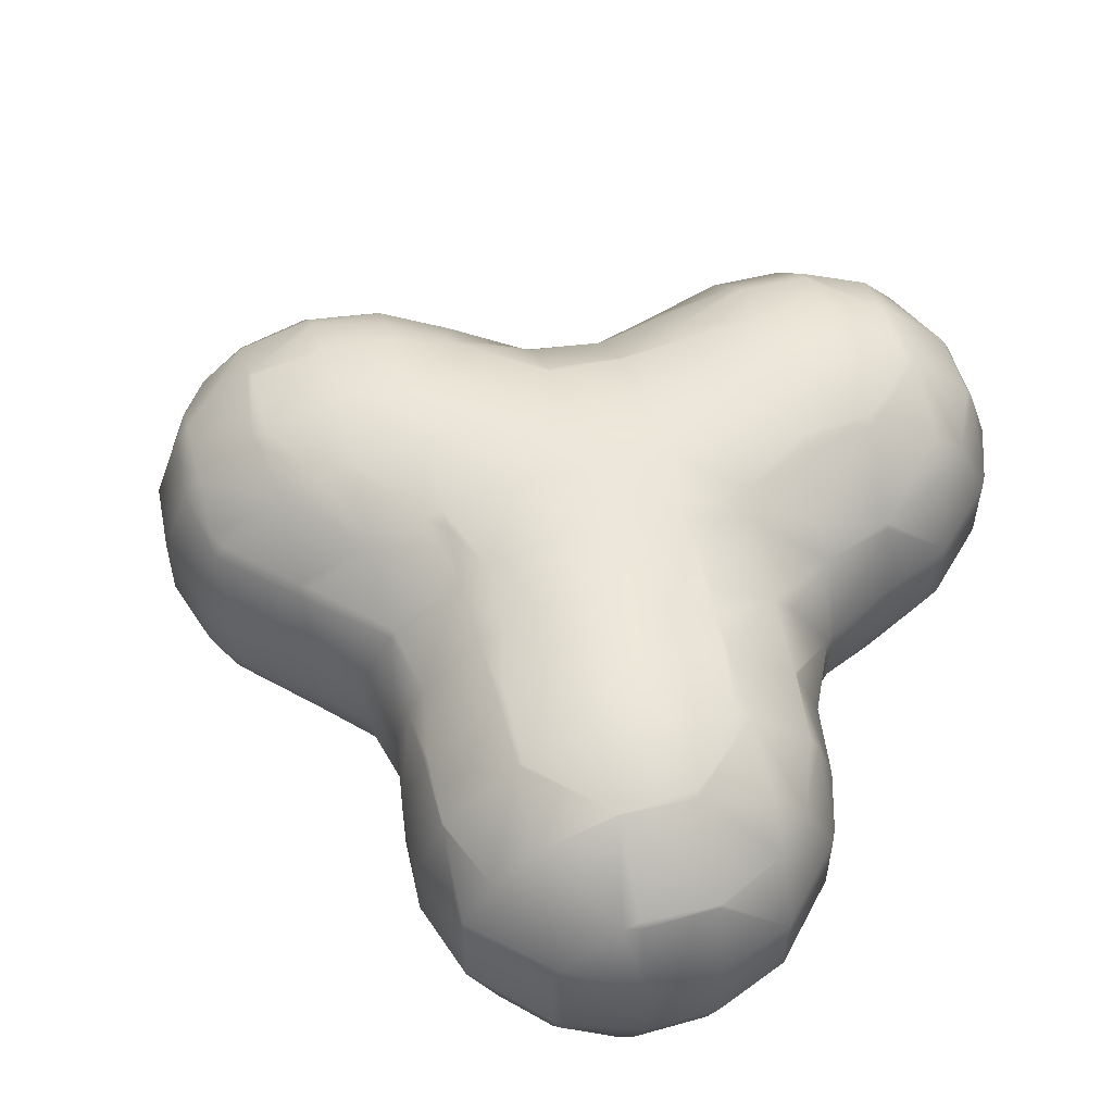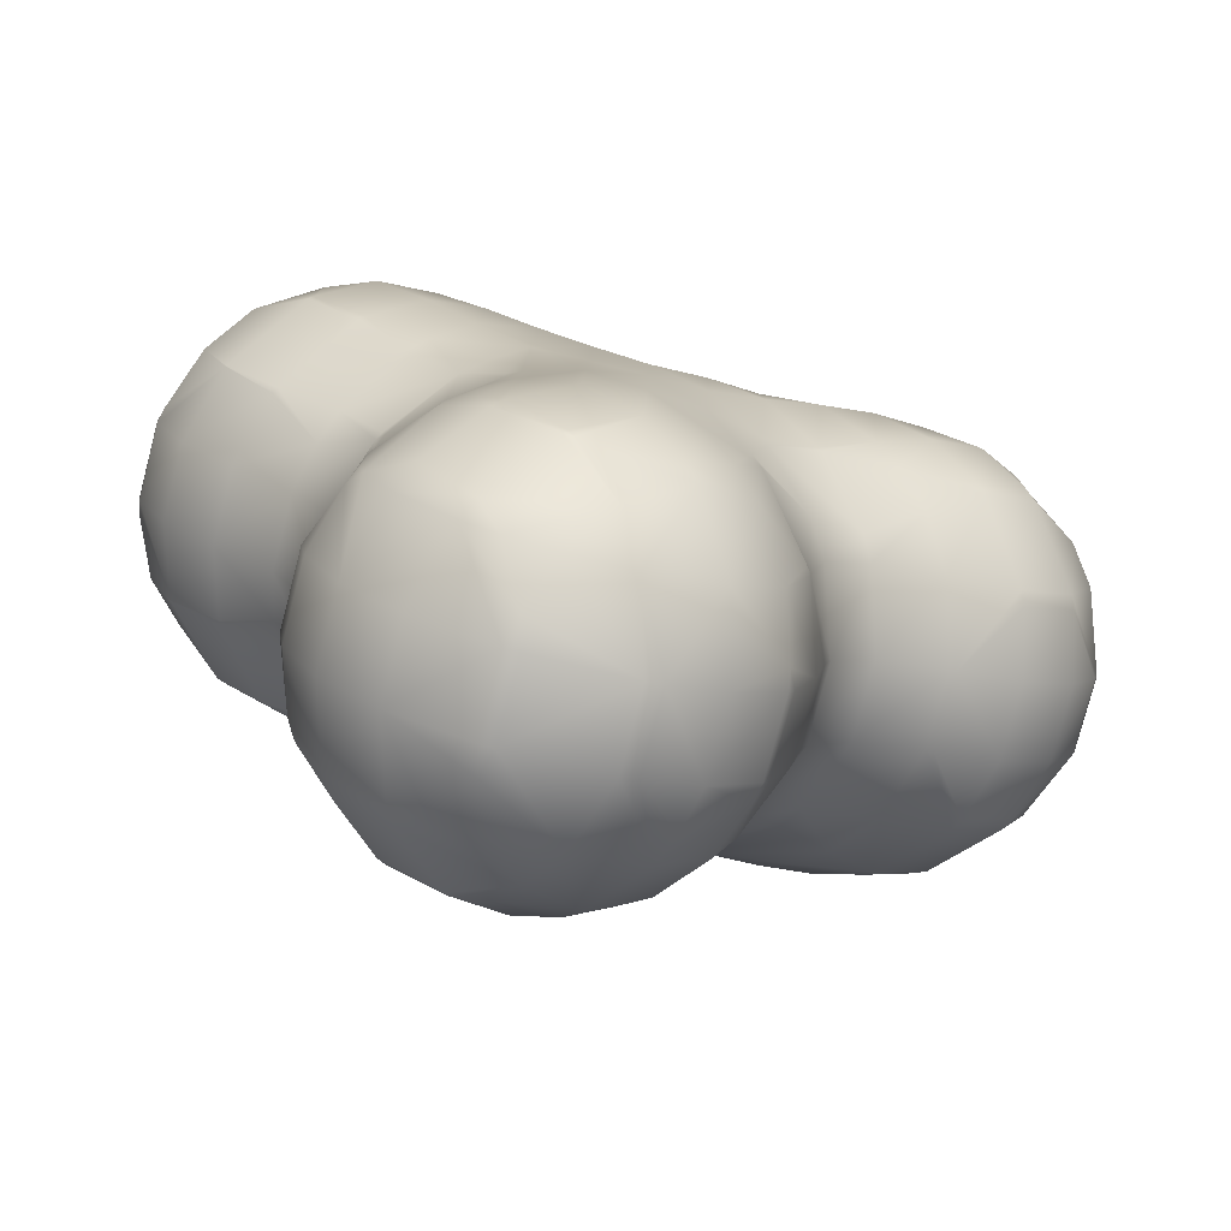
<metadata>
{"format":"obj","ext":"obj","renderer":"f3d","projection":"perspective","resolution":1024,"background":"white","views":[{"elev":53.4,"azim":-58.6,"up":"+Y"},{"elev":-78.9,"azim":-14.6,"up":"+Z"}]}
</metadata>
<code>
o Mball
v 4.896 2.402 2.075
v 5.586 1.94 1.351
v 5.905 1.5 1.655
v 5.549 1.5 2.697
v 5.89 1.5 1.033
v 6.209 0.5 0.6985
v 6.239 0.5 1.974
v 6.209 -0.5 0.6985
v 6.239 -0.5 1.974
v 5.89 -1.5 1.033
v 5.905 -1.5 1.655
v 5.586 -1.94 1.351
v 4.896 -2.402 2.075
v 5.549 -1.5 2.697
v 4.206 -2.402 2.799
v 4.859 -1.5 3.421
v 3.516 -1.94 3.522
v 3.834 -1.5 3.826
v 4.93 -1.325 3.489
v 4.169 -0.5 4.145
v 4.36 -0.5 4.086
v 4.169 0.5 4.145
v 4.36 0.5 4.086
v 2.894 -0.5 4.175
v 2.894 0.5 4.175
v 2.7 -0.5 4.126
v 2.7 0.5 4.126
v 2.102 1.417 3.556
v 2.137 1.5 3.52
v 3.213 1.5 3.841
v 2.008 1.5 3.466
v 1.379 1.913 2.866
v 1.917 2.5 2.301
v 2.508 2.5 2.562
v 2.792 2.412 2.832
v 2.069 2.61 2.142
v 2.759 2.87 1.419
v 3.482 2.788 2.109
v 2.905 2.5 2.714
v 3.449 2.812 0.6948
v 4.173 2.788 1.385
v 4.024 2.5 0.09127
v 4.742 2.5 0.7875
v 4.139 2.405 -0.0289
v 4.863 2.402 0.6612
v 4.761 1.5 -0.6817
v 5.485 1.5 0.008394
v 4.829 1.325 -0.7526
v 5.553 1.325 -0.06255
v 5.028 0.5 -0.9609
v 5.751 0.5 -0.2708
v 5.028 -0.5 -0.9609
v 5.751 -0.5 -0.2708
v 4.829 -1.325 -0.7526
v 5.553 -1.325 -0.06255
v 4.761 -1.5 -0.6817
v 5.485 -1.5 0.008394
v 4.139 -2.405 -0.0289
v 4.863 -2.402 0.6612
v 4.024 -2.5 0.09127
v 4.742 -2.5 0.7875
v 3.449 -2.812 0.6948
v 4.173 -2.788 1.385
v 2.759 -2.87 1.419
v 3.482 -2.788 2.109
v 2.035 -2.871 0.7285
v 2.725 -2.688 0.004758
v 1.345 -2.742 1.452
v 2.069 -2.61 2.142
v 0.9191 -2.5 1.899
v 1.917 -2.5 2.301
v 0.6549 -2.308 2.176
v 1.379 -1.913 2.866
v -0.03522 -1.805 2.9
v 0.1739 -1.5 3.099
v 1.134 -1.5 3.123
v 0.5901 -0.5 3.496
v 0.7775 -0.5 3.496
v 0.5901 0.5 3.496
v 0.7775 0.5 3.496
v 0.1739 1.5 3.099
v 1.134 1.5 3.123
v -0.03522 1.805 2.9
v 0.6549 2.308 2.176
v -0.6938 1.5 3.59
v -1.449 2.468 2.933
v -1.077 2.5 2.543
v -0.7136 2.5 2.253
v -0.73 1.5 3.619
v -0.759 2.535 2.21
v -0.7253 1.489 3.623
v -1.415 1.247 4.347
v -1.515 1.5 4.252
v -1.984 0.5 4.944
v -2.168 0.5 5.012
v -2.489 1.5 4.705
v -2.829 1.987 4.381
v -2.139 2.384 3.657
v -3.19 1.5 4.759
v -3.553 2.467 3.691
v -3.508 2.5 3.644
v -2.282 2.5 3.521
v -2.863 2.796 2.967
v -2.173 2.832 2.243
v -1.493 2.5 2.891
v -3.587 2.821 2.277
v -4.269 2.5 2.993
v -4.266 2.5 1.629
v -5 2.088 2.311
v -4.31 2.467 1.587
v -4.277 2.495 3.001
v -3.62 2.446 0.8631
v -3.55 2.5 0.9305
v -2.93 2.311 0.1394
v -2.706 2.5 0.3533
v -2.897 2.825 1.553
v -2.206 2.765 0.8295
v -1.962 2.5 -0.3195
v -1.516 2.732 0.1057
v -1.55 2.589 -1.308
v -0.8263 2.825 -0.618
v -1.715 2.5 -1.136
v -2.24 2.298 -0.5844
v -2.274 2.151 -1.998
v -1.728 2.5 -1.478
v -2.915 1.5 -1.228
v -2.878 1.5 -1.364
v -2.964 1.408 -1.274
v -3.654 1.088 -0.5507
v -3.493 1.5 -0.3975
v -4.344 1.421 0.173
v -4.312 1.5 0.2036
v -5.034 1.49 0.8968
v -5.03 1.5 0.9008
v -5.724 0.6985 1.621
v -5.44 1.5 1.891
v -5.761 0.5 1.585
v -5.308 0.5 0.6354
v -5.761 -0.5 1.585
v -5.308 -0.5 0.6354
v -5.724 -0.6985 1.621
v -5.034 -1.49 0.8968
v -4.344 -1.421 0.173
v -4.591 -0.5 -0.06239
v -3.654 -1.088 -0.5507
v -3.791 -0.5 -0.6818
v -3.791 0.5 -0.6818
v -4.591 0.5 -0.06239
v -3.283 -0.5 -1.579
v -3.283 0.5 -1.579
v -3.252 -0.5 -2.422
v -3.252 0.5 -2.422
v -2.997 -1.334 -2.688
v -2.964 -1.408 -1.274
v -2.878 -1.5 -1.364
v -2.895 -1.5 -2.59
v -2.274 -2.151 -1.998
v -2.307 -2.255 -3.412
v -2.916 -1.5 -2.774
v -1.854 -2.5 -2.438
v -1.928 -2.5 -3.05
v -1.584 -2.66 -2.722
v -1.617 -2.599 -4.136
v -1.915 -2.5 -3.824
v -0.8936 -2.867 -3.446
v -0.2035 -2.794 -4.169
v -0.9272 -2.537 -4.859
v -0.9786 -2.5 -4.908
v -1.755 -2.5 -4.267
v -2.341 -1.836 -4.826
v -1.651 -1.75 -5.55
v -0.8464 -2.5 -4.944
v -0.2372 -2.029 -5.583
v -0.6883 -1.5 -6.013
v -1.337 -1.5 -5.879
v 0.1018 -1.5 -5.939
v -0.9609 -0.8586 -6.273
v 0.3953 -0.5 -6.247
v -0.8618 -0.5 -6.377
v 0.3953 0.5 -6.247
v -0.8618 0.5 -6.377
v 0.6038 -0.5 -6.163
v 0.6038 0.5 -6.163
v 1.177 1.08 -5.617
v 1.032 1.5 -5.465
v 0.1018 1.5 -5.939
v -0.2372 2.029 -5.583
v 0.4866 2.344 -4.893
v 0.3147 2.5 -4.713
v -0.8464 2.5 -4.944
v -0.9272 2.537 -4.859
v -0.2035 2.794 -4.169
v -1.617 2.599 -4.136
v -0.8936 2.867 -3.446
v -1.584 2.66 -2.722
v -1.928 2.5 -3.05
v -1.915 2.5 -3.824
v -2.307 2.255 -3.412
v -1.854 2.5 -2.438
v -2.895 1.5 -2.59
v -2.916 1.5 -2.774
v -2.997 1.334 -2.688
v -2.341 1.836 -4.826
v -1.755 2.5 -4.267
v -2.935 1.5 -4.01
v -2.872 1.5 -4.269
v -3.031 1.297 -4.102
v -3.254 0.5 -4.315
v -2.796 0.5 -5.259
v -2.518 1.5 -4.994
v -3.254 -0.5 -4.315
v -2.796 -0.5 -5.259
v -3.031 -1.297 -4.102
v -2.872 -1.5 -4.269
v -2.518 -1.5 -4.994
v -1.781 -1.5 -5.673
v -2.065 -0.5 -5.944
v -1.042 -0.5 -6.351
v -1.042 0.5 -6.351
v -2.065 0.5 -5.944
v -0.9609 0.8586 -6.273
v -1.337 1.5 -5.879
v -1.781 1.5 -5.673
v -1.651 1.75 -5.55
v -0.6883 1.5 -6.013
v -3.346 -0.5 -3.772
v -2.935 -1.5 -4.01
v -3.346 0.5 -3.772
v -3.32 0.5 -2.996
v -3.32 -0.5 -2.996
v -0.1698 2.901 -2.756
v -0.8599 2.86 -2.032
v 0.5539 2.786 -2.065
v -0.1362 2.912 -1.342
v 0.5202 2.712 -3.479
v 1.063 2.5 -2.961
v 1.113 2.5 -2.652
v 1.244 2.406 -2.789
v 1.968 1.925 -2.099
v 1.361 2.5 -1.463
v 1.934 1.593 -3.513
v 2.005 1.5 -3.445
v 2.238 1.5 -2.382
v 2.559 0.5 -2.72
v 2.469 0.5 -3.002
v 2.559 -0.5 -2.72
v 2.469 -0.5 -3.002
v 2.238 -1.5 -2.382
v 2.005 -1.5 -3.445
v 1.244 -2.406 -2.789
v 1.968 -1.925 -2.099
v 1.934 -1.593 -3.513
v 1.113 -2.5 -2.652
v 1.361 -2.5 -1.463
v 0.5539 -2.786 -2.065
v 1.278 -2.558 -1.375
v -0.1362 -2.912 -1.342
v 0.5876 -2.844 -0.6517
v -0.8263 -2.825 -0.618
v -0.1025 -2.892 0.07207
v -1.55 -2.589 -1.308
v -0.8599 -2.86 -2.032
v -1.715 -2.5 -1.136
v -1.962 -2.5 -0.3195
v -1.516 -2.732 0.1057
v -2.24 -2.298 -0.5844
v -2.93 -2.311 0.1394
v -2.706 -2.5 0.3533
v -3.62 -2.446 0.8631
v -3.55 -2.5 0.9305
v -2.897 -2.825 1.553
v -2.206 -2.765 0.8295
v -3.587 -2.821 2.277
v -4.266 -2.5 1.629
v -4.269 -2.5 2.993
v -5 -2.088 2.311
v -4.277 -2.495 3.001
v -4.31 -2.467 1.587
v -5.434 -1.5 2.766
v -5.128 -1.5 3.57
v -4.967 -1.579 3.724
v -5.69 -0.7926 3.034
v -5.747 -0.5 3.093
v -5.269 -0.5 4.041
v -5.003 -1.5 3.763
v -5.747 0.5 3.093
v -5.269 0.5 4.041
v -5.69 0.7926 3.034
v -5.128 1.5 3.57
v -5.003 1.5 3.763
v -4.967 1.579 3.724
v -4.243 1.536 4.414
v -4.259 1.5 4.432
v -4.184 1.5 4.47
v -5.434 1.5 2.766
v -5.782 0.5 2.947
v -4.528 0.5 4.713
v -4.528 -0.5 4.713
v -3.526 0.5 5.098
v -3.526 -0.5 5.098
v -4.259 -1.5 4.432
v -4.184 -1.5 4.47
v -4.243 -1.536 4.414
v -3.19 -1.5 4.759
v -2.829 -1.987 4.381
v -3.553 -2.467 3.691
v -2.139 -2.384 3.657
v -2.282 -2.5 3.521
v -3.508 -2.5 3.644
v -2.863 -2.796 2.967
v -1.449 -2.468 2.933
v -1.493 -2.5 2.891
v -1.077 -2.5 2.543
v -0.73 -1.5 3.619
v -0.6938 -1.5 3.59
v -0.7136 -2.5 2.253
v -0.7253 -1.489 3.623
v -1.415 -1.247 4.347
v -1.515 -1.5 4.252
v -2.489 -1.5 4.705
v -2.168 -0.5 5.012
v -1.984 -0.5 4.944
v -3.515 -0.5 5.101
v -3.515 0.5 5.101
v -1.239 -0.5 4.516
v -1.239 0.5 4.516
v -0.4448 0.5 3.891
v -0.4448 -0.5 3.891
v -0.759 -2.535 2.21
v 0.2706 -2.5 1.81
v -0.06887 -2.658 1.486
v -5.782 -0.5 2.947
v -5.783 -0.5 1.682
v -5.783 0.5 1.682
v -5.44 -1.5 1.891
v -5.03 -1.5 0.9008
v -4.312 -1.5 0.2036
v -2.173 -2.832 2.243
v -1.483 -2.832 1.52
v -0.7926 -2.855 0.7958
v -2.915 -1.5 -1.228
v -3.493 -1.5 -0.3975
v -1.728 -2.5 -1.478
v -0.1698 -2.901 -2.756
v 1.063 -2.5 -2.961
v 0.5202 -2.712 -3.479
v 0.8792 -2.5 -3.856
v 0.3147 -2.5 -4.713
v 0.4866 -2.344 -4.893
v 1.21 -2.204 -4.203
v 2.691 -1.781 -1.409
v 2.847 -1.5 -1.572
v 1.987 -1.5 -3.568
v 1.664 -1.5 -4.679
v 1.9 -0.7352 -4.927
v 2.306 -0.5 -3.903
v 2.015 -0.5 -4.818
v 2.306 0.5 -3.903
v 2.015 0.5 -4.818
v 1.9 0.7352 -4.927
v 1.987 1.5 -3.568
v 1.664 1.5 -4.679
v 1.21 2.204 -4.203
v 1.939 0.5 -4.968
v 1.939 -0.5 -4.968
v 1.295 -0.5 -5.74
v 1.295 0.5 -5.74
v 1.177 -1.08 -5.617
v 1.032 -1.5 -5.465
v 3.15 -0.5 -1.89
v 3.796 -1.5 -1.119
v 4.078 -0.5 -1.414
v 4.078 0.5 -1.414
v 3.15 0.5 -1.89
v 4.181 -0.5 -1.371
v 4.181 0.5 -1.371
v 2.847 1.5 -1.572
v 2.691 1.781 -1.409
v 3.796 1.5 -1.119
v 3.415 2.119 -0.719
v 3.021 2.5 -0.3051
v 2.033 2.5 -0.7181
v 2.001 2.524 -0.6853
v 2.725 2.688 0.004758
v 0.8792 2.5 -3.856
v 1.278 2.558 -1.375
v 0.5876 2.844 -0.6517
v -0.1025 2.892 0.07207
v 1.311 2.839 0.03841
v -0.9786 2.5 -4.908
v -1.483 2.832 1.52
v 1.857 0.5 3.814
v 1.857 -0.5 3.814
v 2.102 -1.417 3.556
v 2.008 -1.5 3.466
v 2.137 -1.5 3.52
v 2.792 -2.412 2.832
v 2.508 -2.5 2.562
v 2.905 -2.5 2.714
v 3.213 -1.5 3.841
v 0.6212 -2.841 0.7621
v 1.311 -2.839 0.03841
v 2.001 -2.524 -0.6853
v 3.021 -2.5 -0.3051
v 2.033 -2.5 -0.7181
v 3.415 -2.119 -0.719
v 4.77 -2.5 1.955
v 6.15 -0.5 0.5071
v 6.15 0.5 0.5071
v 4.77 2.5 1.955
v 2.035 2.871 0.7285
v 4.08 2.5 2.678
v 4.206 2.402 2.799
v 3.516 1.94 3.522
v 4.859 1.5 3.421
v 3.834 1.5 3.826
v 1.345 2.742 1.452
v 0.9191 2.5 1.899
v -0.06887 2.658 1.486
v 0.6212 2.841 0.7621
v 0.2706 2.5 1.81
v -0.7926 2.855 0.7958
v 5.138 0.5 3.687
v 5.138 -0.5 3.687
v 4.93 1.325 3.489
v 5.828 0.5 2.964
v 5.828 -0.5 2.964
v 5.62 -1.325 2.765
v 6.19 -0.5 2.168
v 6.19 0.5 2.168
v 5.62 1.325 2.765
v 4.08 -2.5 2.678
f 4 3 2 1
f 3 5 2
f 5 3 7 6
f 6 7 9 8
f 8 9 11 10
f 10 11 12
f 12 11 14 13
f 13 14 16 15
f 15 16 18 17
f 20 18 16 19
f 21 20 19
f 23 22 20 21
f 20 22 25 24
f 25 27 26 24
f 25 30 29 28
f 27 25 28
f 29 31 28
f 35 34 33 32
f 31 29 35 32
f 33 34 36
f 39 38 37 36
f 34 39 36
f 38 41 40 37
f 41 43 42 40
f 42 43 45 44
f 45 47 46 44
f 46 47 49 48
f 49 51 50 48
f 50 51 53 52
f 52 53 55 54
f 55 57 56 54
f 56 57 59 58
f 59 61 60 58
f 60 61 63 62
f 62 63 65 64
f 67 62 64 66
f 66 64 69 68
f 69 71 70 68
f 70 71 73 72
f 73 76 75 74
f 72 73 74
f 78 77 75 76
f 80 79 77 78
f 82 81 79 80
f 82 32 84 83
f 81 82 83
f 85 81 83
f 83 88 87 86
f 89 85 83 86
f 87 88 90
f 85 89 91
f 91 89 93 92
f 96 95 94 92
f 93 96 92
f 96 93 98 97
f 99 96 97
f 98 102 101 100
f 97 98 100
f 101 102 103
f 102 105 104 103
f 107 101 103 106
f 108 107 106
f 107 108 110 109
f 111 107 109
f 108 113 112 110
f 113 115 114 112
f 117 115 113 116
f 119 118 115 117
f 118 119 121 120
f 122 118 120
f 118 122 123
f 123 122 125 124
f 127 126 123 124
f 126 127 128
f 130 126 128 129
f 132 130 129 131
f 134 132 131 133
f 136 134 133 135
f 133 138 137 135
f 137 138 140 139
f 139 140 142 141
f 140 144 143 142
f 144 146 145 143
f 148 147 146 144
f 147 150 149 146
f 149 150 152 151
f 154 149 151 153
f 156 155 154 153
f 155 156 157
f 157 156 159 158
f 161 160 157 158
f 160 161 162
f 162 161 164 163
f 165 162 163
f 167 166 165 163
f 169 168 167 163
f 171 168 169 170
f 173 172 168 171
f 175 174 173 171
f 174 176 173
f 178 176 174 177
f 179 178 177
f 181 180 178 179
f 180 183 182 178
f 185 184 183 180
f 186 185 180
f 188 185 186 187
f 190 189 188 187
f 192 189 190 191
f 194 192 191 193
f 196 195 194 193
f 197 196 193
f 196 197 198
f 124 199 196 198
f 201 200 124 198
f 200 201 202
f 198 197 204 203
f 206 205 198 203
f 205 206 207
f 210 209 208 207
f 206 210 207
f 208 209 212 211
f 212 215 214 213
f 211 212 213
f 214 215 170
f 212 217 216 215
f 216 217 218 177
f 175 216 177
f 220 219 218 217
f 220 223 222 221
f 219 220 221
f 222 223 224
f 224 223 210 203
f 222 225 221
f 226 211 213
f 214 227 213
f 209 220 217 212
f 228 208 211 226
f 230 229 228 226
f 208 228 207
f 210 206 203
f 196 199 195
f 232 231 194 195
f 234 233 231 232
f 237 236 235 231
f 233 237 231
f 236 237 238
f 237 240 239 238
f 243 242 241 238
f 239 243 238
f 245 242 243 244
f 247 245 244 246
f 249 247 246 248
f 249 248 251 250
f 252 249 250
f 251 254 253 250
f 253 254 256 255
f 255 256 258 257
f 257 258 260 259
f 262 257 259 261
f 265 264 263 261
f 259 265 261
f 263 264 266
f 266 264 268 267
f 267 268 270 269
f 270 268 272 271
f 274 270 271 273
f 275 274 273
f 274 275 277 276
f 278 274 276
f 281 280 279 276
f 277 281 276
f 279 280 282
f 285 284 283 282
f 280 285 282
f 284 287 286 283
f 287 290 289 288
f 286 287 288
f 289 290 291
f 290 293 292 291
f 293 294 292
f 289 295 288
f 296 286 288
f 298 297 287 284
f 300 299 297 298
f 302 300 298 301
f 302 301 303
f 305 304 302 303
f 306 305 303
f 308 307 305 306
f 309 308 306
f 308 309 310
f 308 312 311 307
f 312 313 311
f 74 315 314 311
f 313 316 74 311
f 314 315 317
f 319 314 317 318
f 321 320 319 318
f 322 321 318
f 320 321 323 304
f 321 95 324 323
f 325 322 318
f 325 326 94 322
f 328 327 326 325
f 317 328 325 318
f 316 313 329
f 331 330 316 329
f 307 319 320 305
f 320 304 305
f 324 299 300 323
f 286 296 332 283
f 332 296 334 333
f 301 298 284 285
f 283 332 282
f 285 280 281
f 277 306 303 281
f 279 335 276
f 275 309 306 277
f 335 336 278 276
f 336 337 269 278
f 310 309 275 273
f 272 339 338 271
f 265 340 339 272
f 269 270 274 278
f 342 341 266 267
f 154 341 342 145
f 268 264 265 272
f 263 343 261
f 344 255 257 262
f 345 253 255 344
f 346 345 344
f 347 345 346
f 348 347 346 166
f 350 347 348 349
f 253 345 250
f 248 352 351 251
f 250 345 347 350
f 252 250 350
f 354 353 252 350
f 356 353 354 355
f 357 356 355
f 357 359 358 356
f 361 358 359 360
f 362 361 360
f 241 361 362 363
f 359 364 360
f 364 359 357 365
f 367 364 365 366
f 366 365 355 368
f 182 366 368
f 365 357 355
f 355 354 369 368
f 356 247 249 353
f 246 370 352 248
f 370 372 371 352
f 374 373 372 370
f 373 376 375 372
f 358 245 247 356
f 244 374 370 246
f 242 361 241
f 378 377 243 239
f 380 379 377 378
f 382 381 380 378
f 384 381 382 383
f 240 382 378 239
f 236 385 235
f 387 386 233 234
f 388 387 234 121
f 389 383 386 387
f 204 197 193
f 191 390 204 193
f 235 385 189 192
f 190 390 191
f 363 362 185 188
f 186 225 187
f 367 183 184
f 185 362 360 184
f 182 183 367 366
f 218 219 181 179
f 182 368 369 176
f 178 182 176
f 218 179 177
f 176 369 349 173
f 349 348 172 173
f 216 175 171
f 158 227 214 170
f 169 164 158 170
f 168 172 167
f 165 344 262 162
f 164 169 163
f 261 343 160 162
f 262 261 162
f 164 161 158
f 159 227 158
f 159 156 153
f 155 341 154
f 151 230 153
f 152 229 230 151
f 229 152 202
f 146 149 154 145
f 333 139 141
f 142 336 335 141
f 138 148 144 140
f 334 137 139 333
f 137 334 135
f 129 147 148 131
f 128 127 200 202
f 152 150 128 202
f 123 126 130 114
f 200 127 124
f 121 234 232 120
f 125 122 120
f 104 391 117 116
f 289 291 111 109
f 295 289 109
f 110 134 136 109
f 116 113 108 106
f 100 101 107 111
f 94 95 321 322
f 95 96 99 324
f 94 326 92
f 93 89 86 98
f 87 105 86
f 77 79 327 328
f 393 392 80 78
f 75 77 328 317
f 315 75 317
f 394 393 78 76
f 395 394 76
f 395 396 394
f 26 393 394
f 395 76 73
f 397 396 395 73
f 71 398 397 73
f 398 399 397
f 17 400 396 397
f 330 70 72
f 398 71 69
f 68 70 330 331
f 401 68 331
f 260 401 331 340
f 402 66 68 401
f 403 67 66 402
f 405 404 67 403
f 406 404 405 351
f 61 407 63
f 404 60 62 67
f 371 56 58 406
f 375 54 56 371
f 372 375 371
f 53 408 55
f 375 52 54
f 51 409 408 53
f 375 376 50 52
f 50 376 48
f 46 48 376 373
f 379 46 373
f 44 46 379 380
f 410 43 41
f 37 40 384 411
f 39 412 38
f 413 412 39 35
f 414 413 35
f 1 410 412 413
f 416 415 413 414
f 418 33 36 417
f 418 417 420 419
f 421 418 419
f 418 421 84
f 417 411 389 420
f 419 420 388 422
f 90 419 422 391
f 39 34 35
f 82 31 32
f 28 31 82 80
f 392 28 80
f 26 27 392 393
f 424 423 23 21
f 23 423 425
f 427 426 423 424
f 428 427 424 19
f 429 427 428
f 430 426 427 429
f 426 430 431
f 424 21 19
f 18 400 17
f 432 15 17 397
f 399 432 397
f 432 399 65
f 432 407 13 15
f 13 407 61 59
f 12 13 59
f 8 10 57 55
f 408 8 55
f 9 7 430 429
f 408 409 6 8
f 5 6 409 49
f 47 5 49
f 2 5 47 45
f 11 9 429 428
f 14 11 428
f 415 4 1 413
f 431 4 415 425
f 423 426 431 425
f 16 14 428 19
f 30 416 414
f 22 416 30 25
f 18 20 24 400
f 410 1 2 45
f 43 410 45
f 57 10 12 59
f 412 410 41 38
f 63 407 432 65
f 29 30 414 35
f 392 27 28
f 400 24 26 394
f 396 400 394
f 381 42 44 380
f 377 379 373 374
f 352 371 406 351
f 411 384 383 389
f 256 403 402 258
f 32 33 418 84
f 329 313 312 338
f 339 329 338
f 40 42 381 384
f 409 51 49
f 58 60 404 406
f 36 37 411 417
f 416 22 23 425
f 415 416 425
f 65 399 398 69
f 64 65 69
f 84 421 88 83
f 79 81 85 91
f 327 79 91
f 75 315 74
f 383 382 240 386
f 243 377 374 244
f 351 405 254 251
f 420 389 387 388
f 258 402 401 260
f 87 90 391 104
f 105 87 104
f 299 294 293 297
f 338 312 308 310
f 186 180 181 221
f 225 186 221
f 172 348 166 167
f 125 120 232 195
f 199 125 195
f 160 343 157
f 115 118 123 114
f 337 342 267 269
f 236 238 241 363
f 385 236 363
f 361 242 245 358
f 353 249 252
f 386 240 237 233
f 254 405 403 256
f 422 388 121 119
f 340 331 329 339
f 189 385 363 188
f 360 364 367 184
f 369 354 350 349
f 231 235 192 194
f 166 346 344 165
f 125 199 124
f 266 341 155 157
f 343 263 266 157
f 187 225 222 224
f 390 190 187 224
f 181 219 221
f 174 175 177
f 204 390 224 203
f 210 223 220 209
f 215 216 171 170
f 205 201 198
f 202 201 205 207
f 228 229 202 207
f 153 230 226 213
f 227 159 153 213
f 88 421 419 90
f 7 3 4 431
f 430 7 431
f 316 330 72 74
f 86 105 102 98
f 326 327 91 92
f 311 314 319 307
f 99 97 100 292
f 294 99 292
f 99 294 299 324
f 323 300 302 304
f 391 422 119 117
f 259 260 340 265
f 103 104 116 106
f 271 338 310 273
f 292 100 111 291
f 297 293 290 287
f 303 301 285 281
f 114 130 132 112
f 128 150 147 129
f 145 342 337 143
f 112 132 134 110
f 131 148 138 133
f 143 337 336 142
f 136 295 109
f 288 295 136 135
f 334 296 288 135
f 282 332 333 141
f 335 279 282 141

</code>
